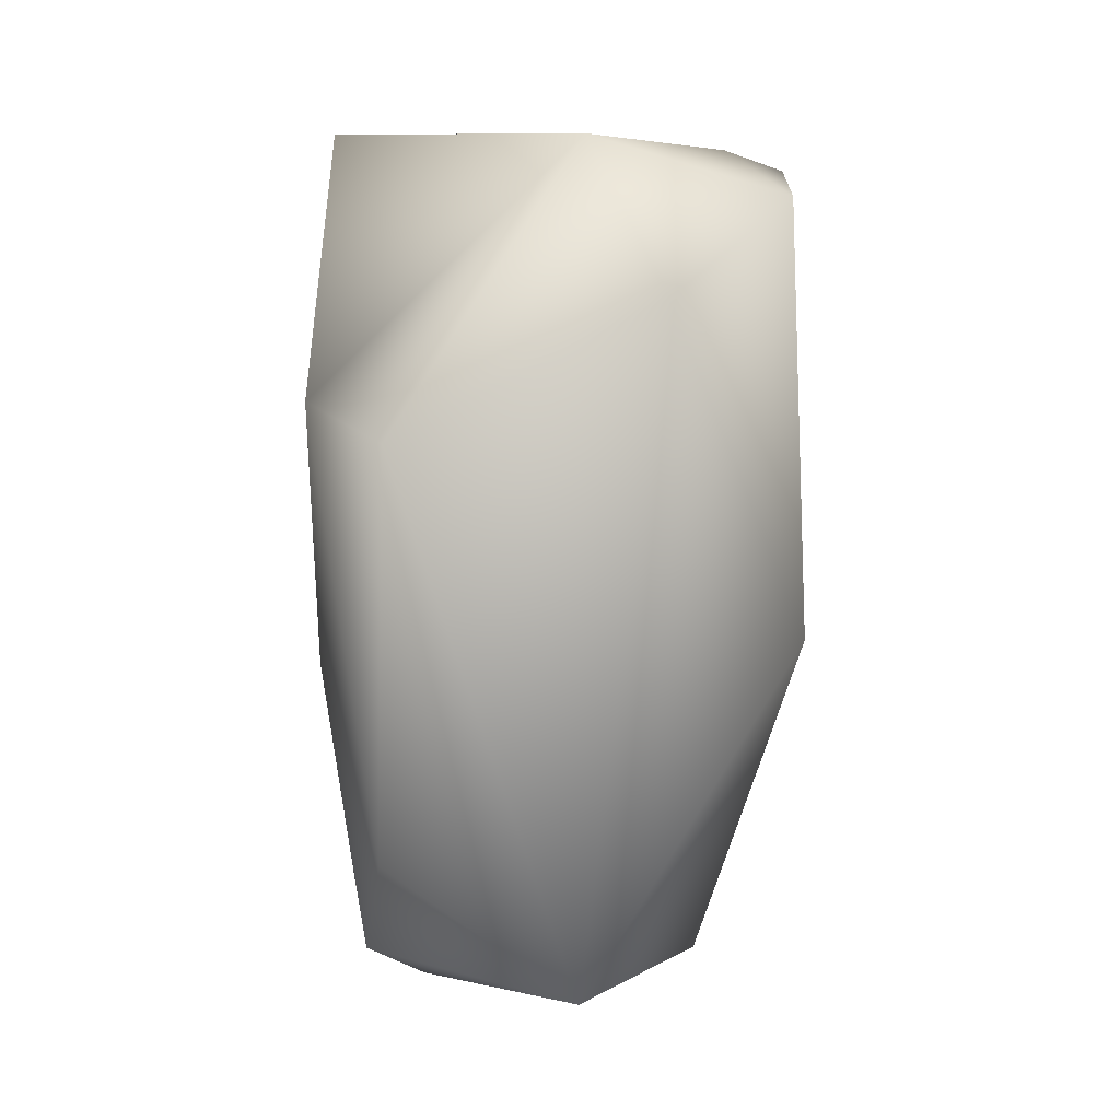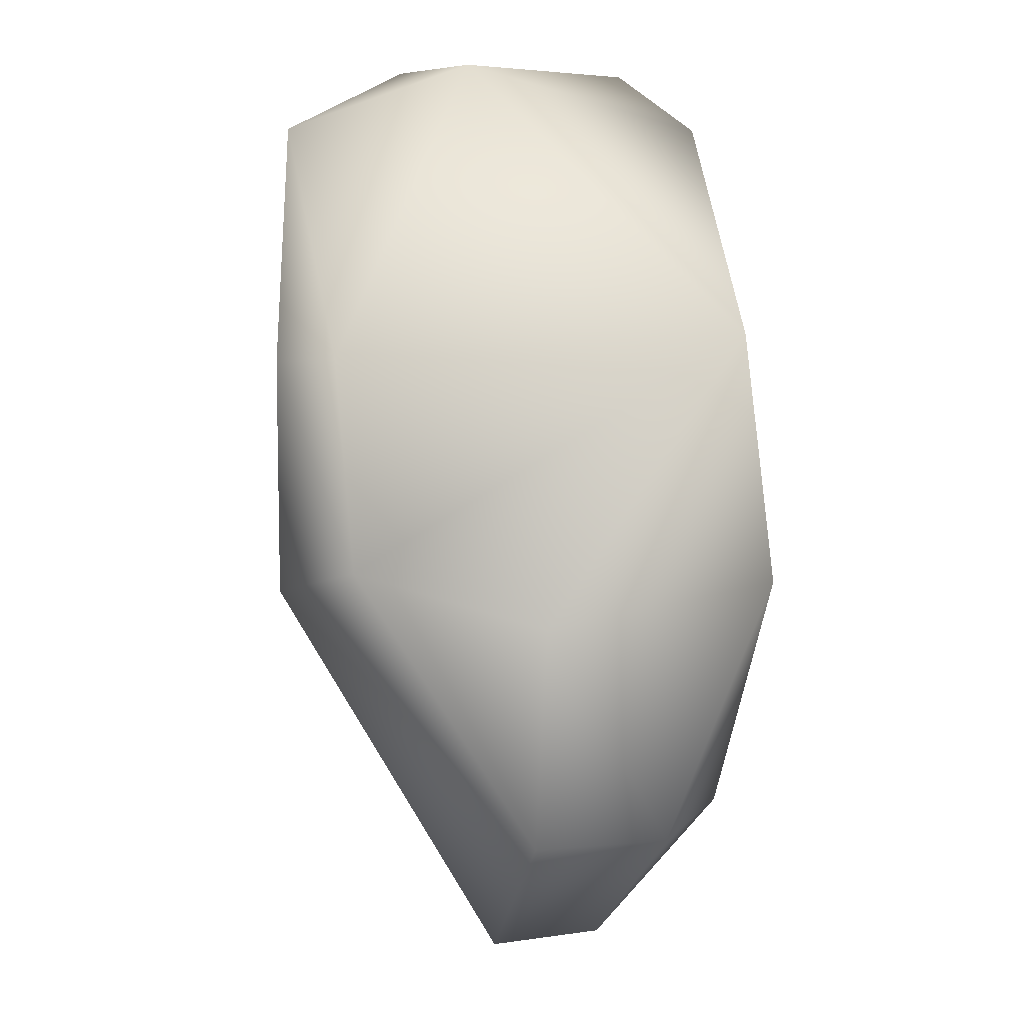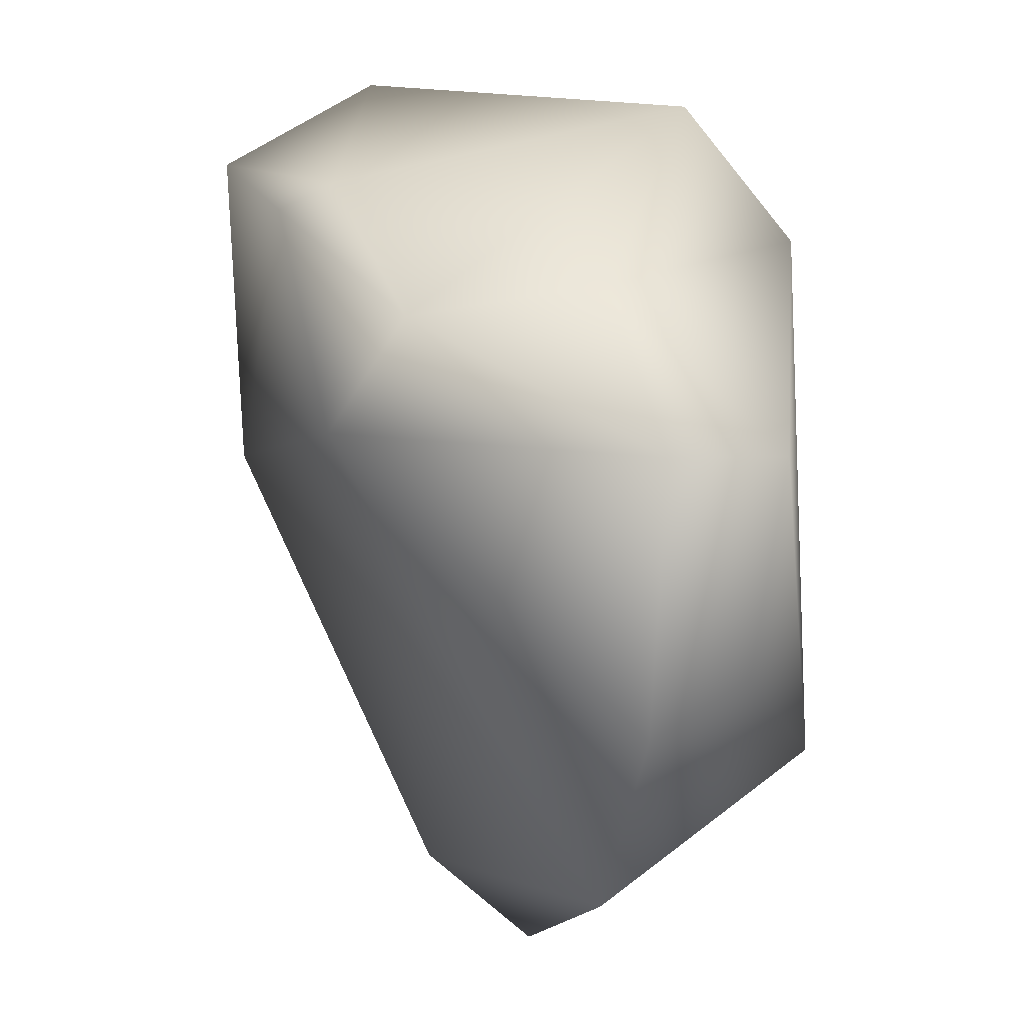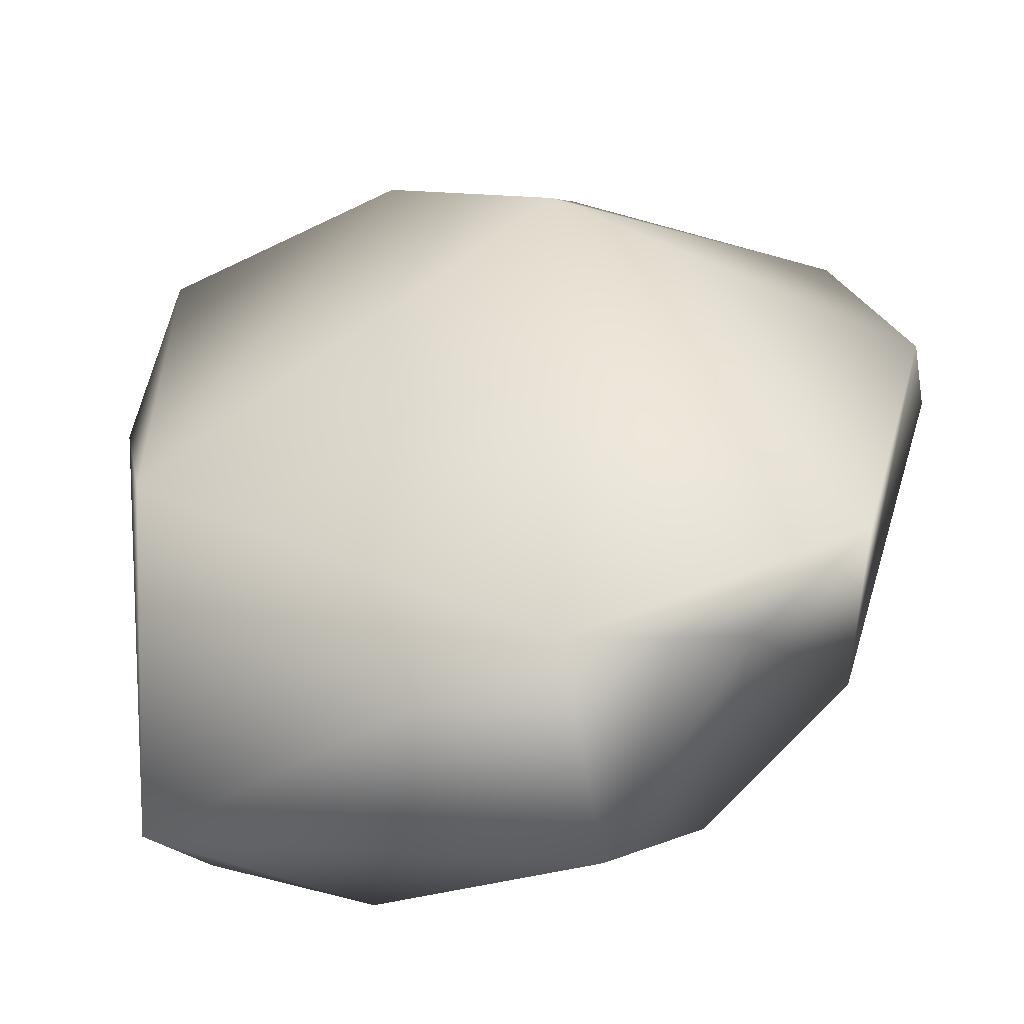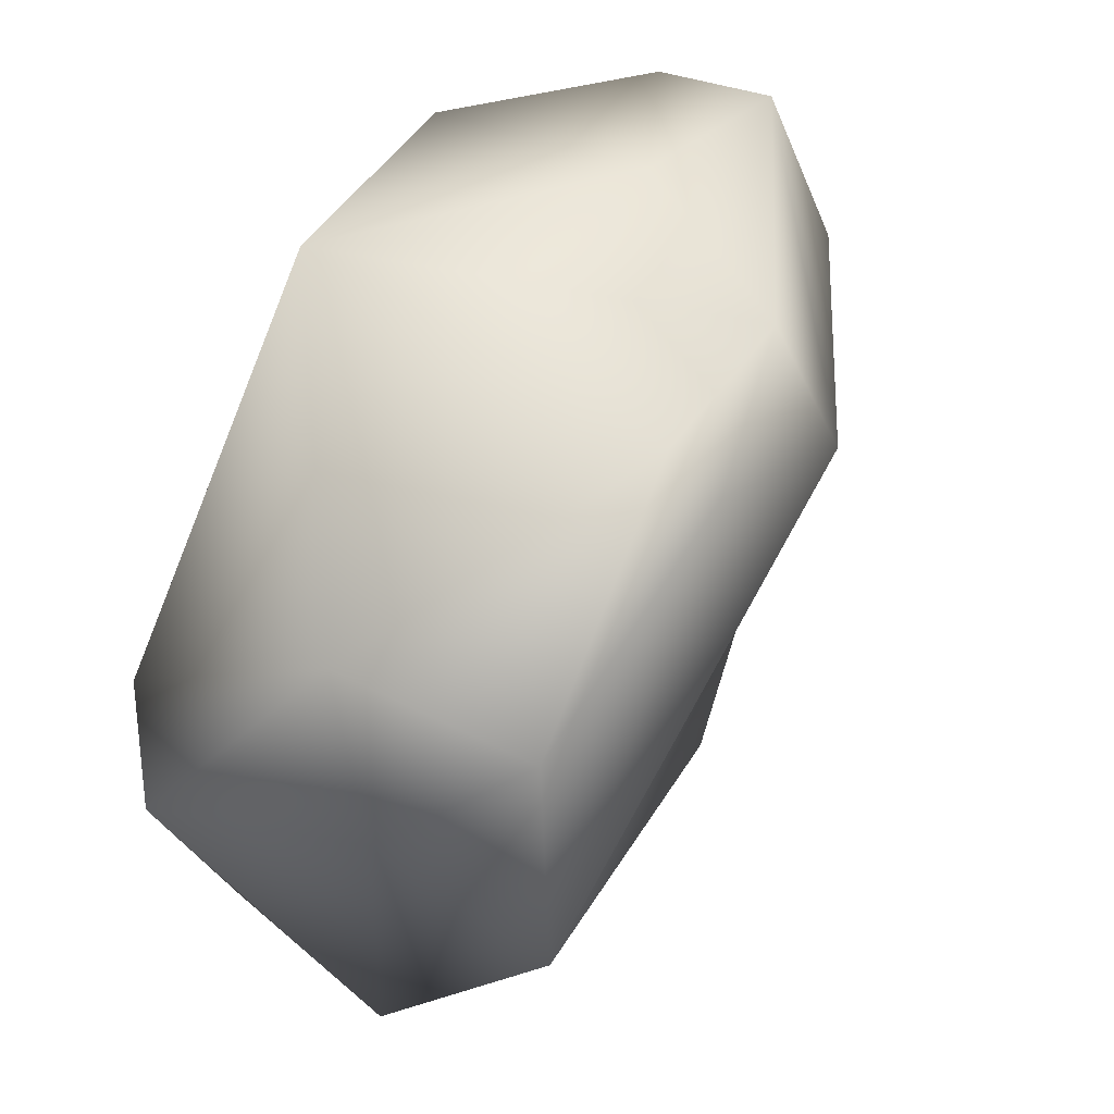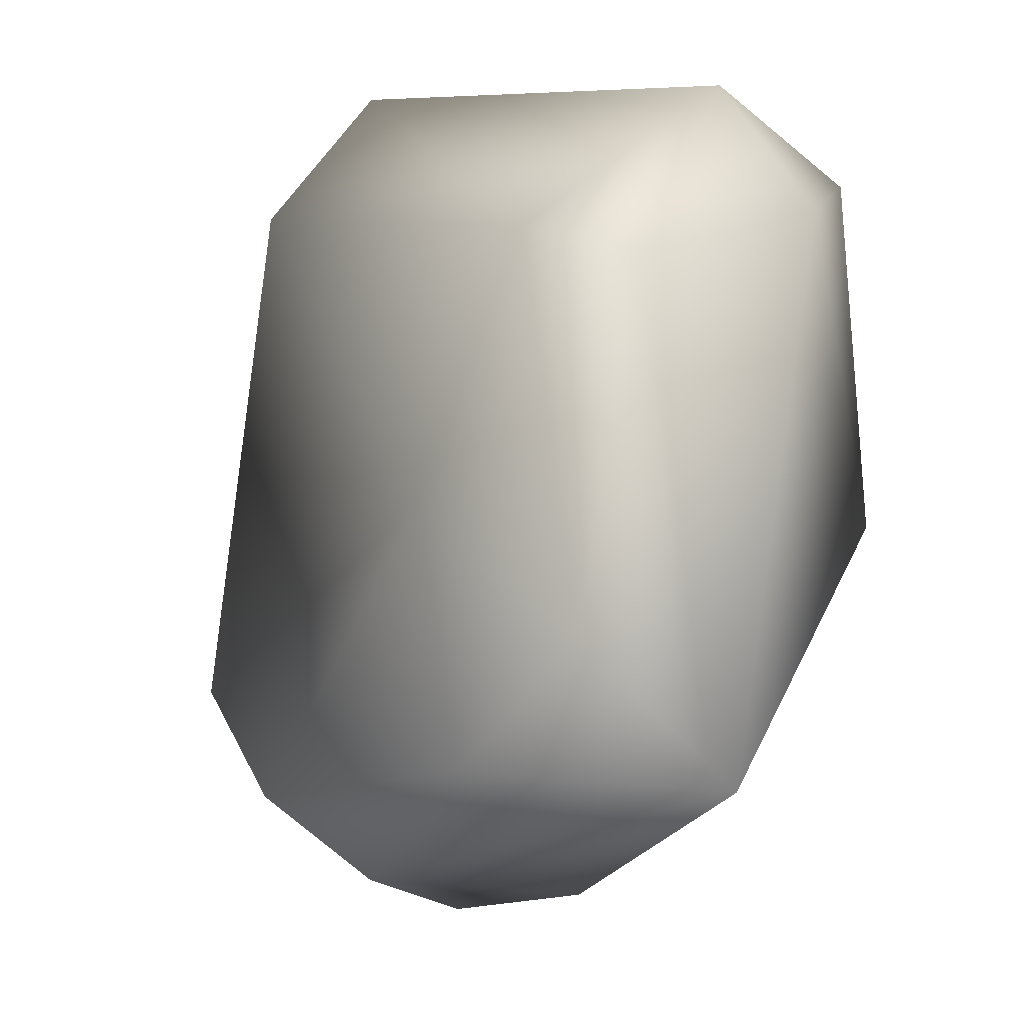
<metadata>
{"format":"obj","ext":"obj","renderer":"f3d","projection":"perspective","resolution":1024,"background":"white","views":[{"elev":-4.0,"azim":86.2,"up":"+Z"},{"elev":78.8,"azim":-97.1,"up":"+Z"},{"elev":36.2,"azim":-115.1,"up":"+Z"},{"elev":-52.0,"azim":-167.4,"up":"+Z"},{"elev":56.8,"azim":118.9,"up":"+Z"},{"elev":-22.2,"azim":55.7,"up":"+Z"}]}
</metadata>
<code>
g snowfield_Stone_027
v 0.09343 -0.2501 0.4191
v 0.127 0.2028 0.3999
v -0.1063 0.2112 0.3468
v 0.478 0.01336 0.3333
v 0.4646 -0.2698 0.05667
v 0.5695 -0.1918 0.00175
v 0.5497 0.09168 0.1515
v 0.4465 0.2324 0.2779
v -0.2017 0.007242 0.3884
v -0.1764 -0.2469 0.3688
v -0.4366 -0.09882 0.2714
v -0.4313 0.04842 0.3098
v -0.5222 0.1074 0.005063
v -0.09107 0.3056 0.2055
v -0.4231 0.1089 -0.3409
v -0.3643 -0.2072 -0.2545
v 0.1382 0.2691 0.3735
v 0.4454 0.2417 -0.1826
v 0.4674 0.007362 -0.5496
v -0.07015 0.1864 -0.5352
v -0.05017 -0.1394 -0.563
v -0.07046 0.2306 -0.1006
v -0.2754 0.1337 -0.5228
v -0.1628 -0.2266 -0.4479
v -0.5217 -0.01657 0.05065
v 0.2463 -0.2069 -0.5092
v -0.1628 -0.2266 -0.4479
v 0.2351 -0.2588 -0.2012
v -0.3643 -0.2072 -0.2545
v -0.1764 -0.2469 0.3688
v -0.4366 -0.09882 0.2714
v 0.4646 -0.2698 0.05667
v 0.09343 -0.2501 0.4191
v 0.4593 -0.1932 -0.4113
v 0.5695 -0.1918 0.00175
v 0.5695 -0.1918 0.00175
v 0.4593 -0.1932 -0.4113
f 1 2 3
f 4 2 1
f 5 4 1
f 6 4 5
f 7 4 6
f 8 2 4
f 4 7 8
f 1 3 9
f 1 9 10
f 9 11 10
f 9 12 11
f 9 3 12
f 11 12 13
f 12 14 13
f 3 14 12
f 15 13 14
f 16 13 15
f 17 14 3
f 2 8 17
f 2 17 3
f 17 8 18
f 18 14 17
f 18 8 7
f 19 18 7
f 18 19 20
f 21 20 19
f 22 18 20
f 22 20 15
f 18 22 14
f 14 22 15
f 23 20 21
f 16 15 23
f 15 20 23
f 24 16 23
f 23 21 24
f 25 13 16
f 25 11 13
f 11 25 16
f 19 26 21
f 21 26 27
f 26 28 27
f 27 28 29
f 30 29 28
f 30 31 29
f 28 32 30
f 32 33 30
f 32 28 34
f 34 28 26
f 19 34 26
f 34 35 32
f 19 7 36
f 37 19 36

</code>
